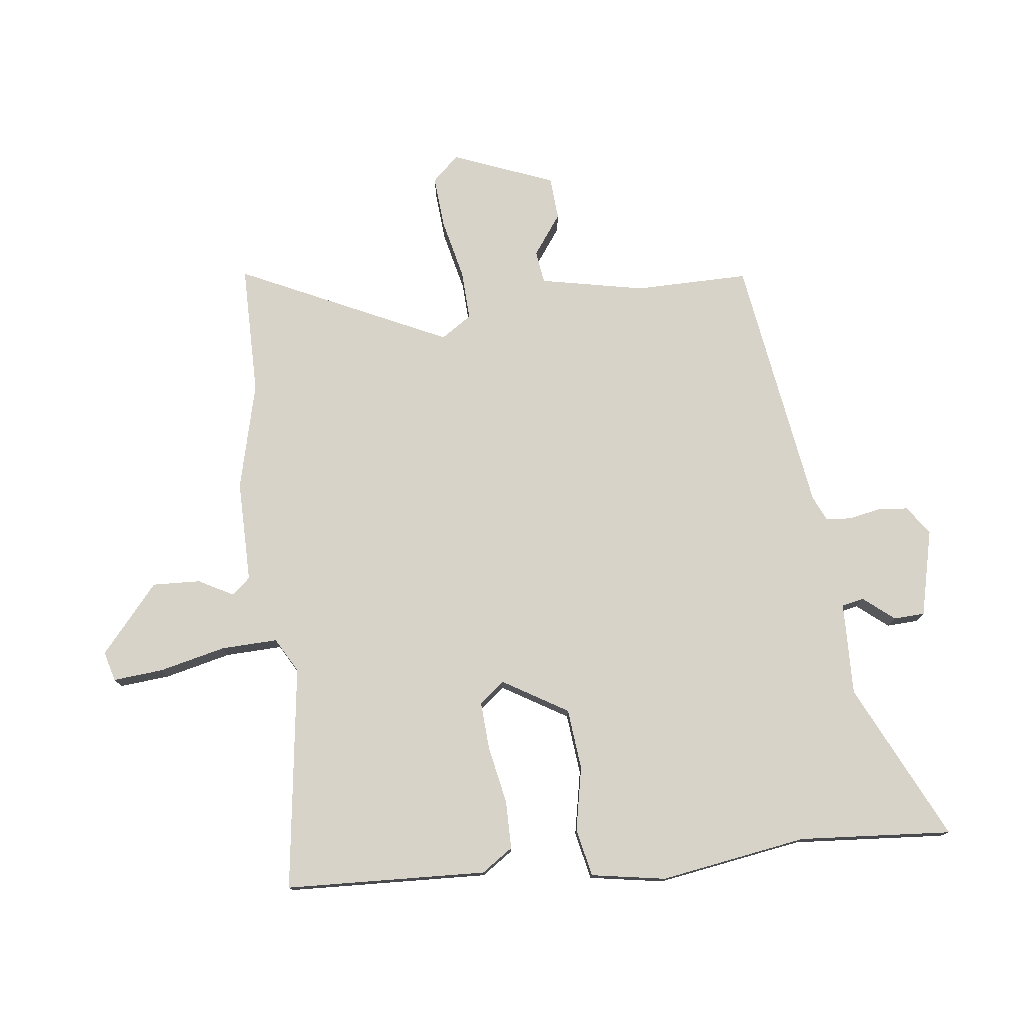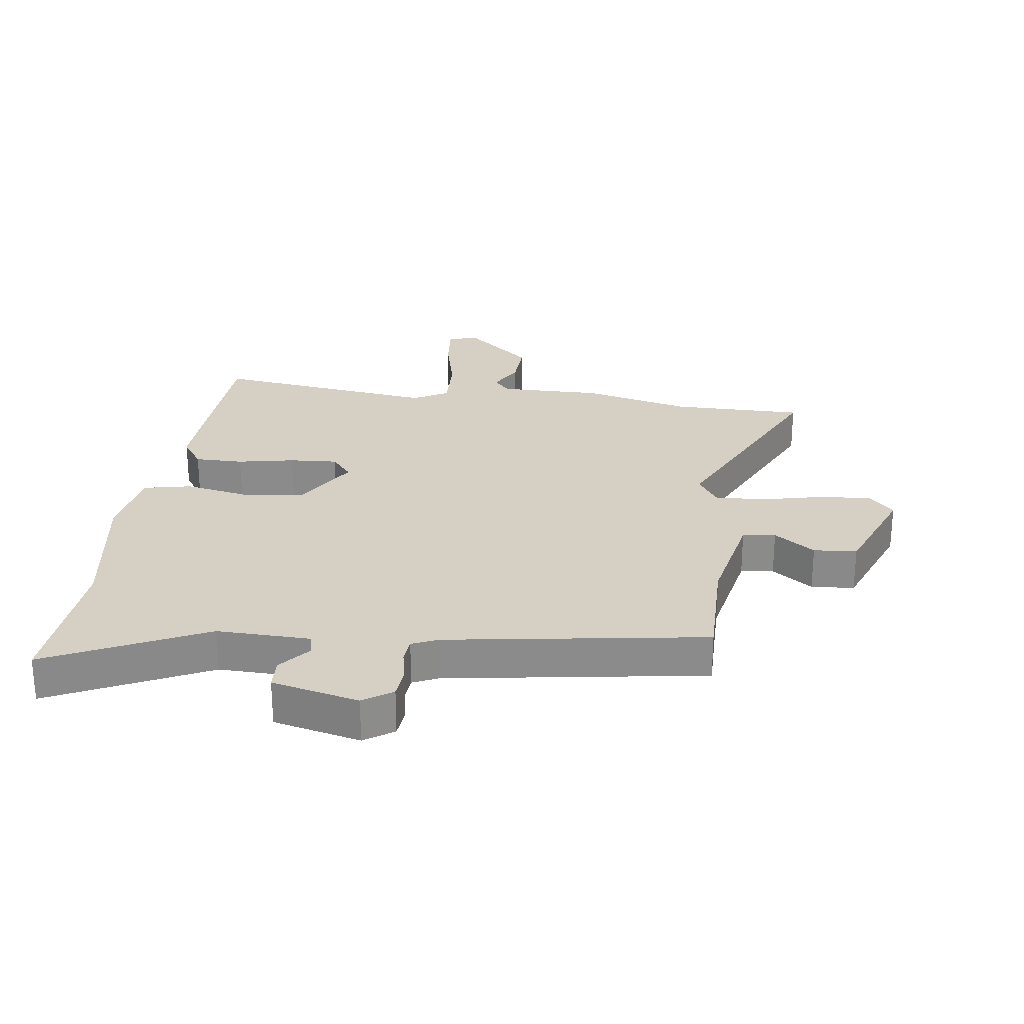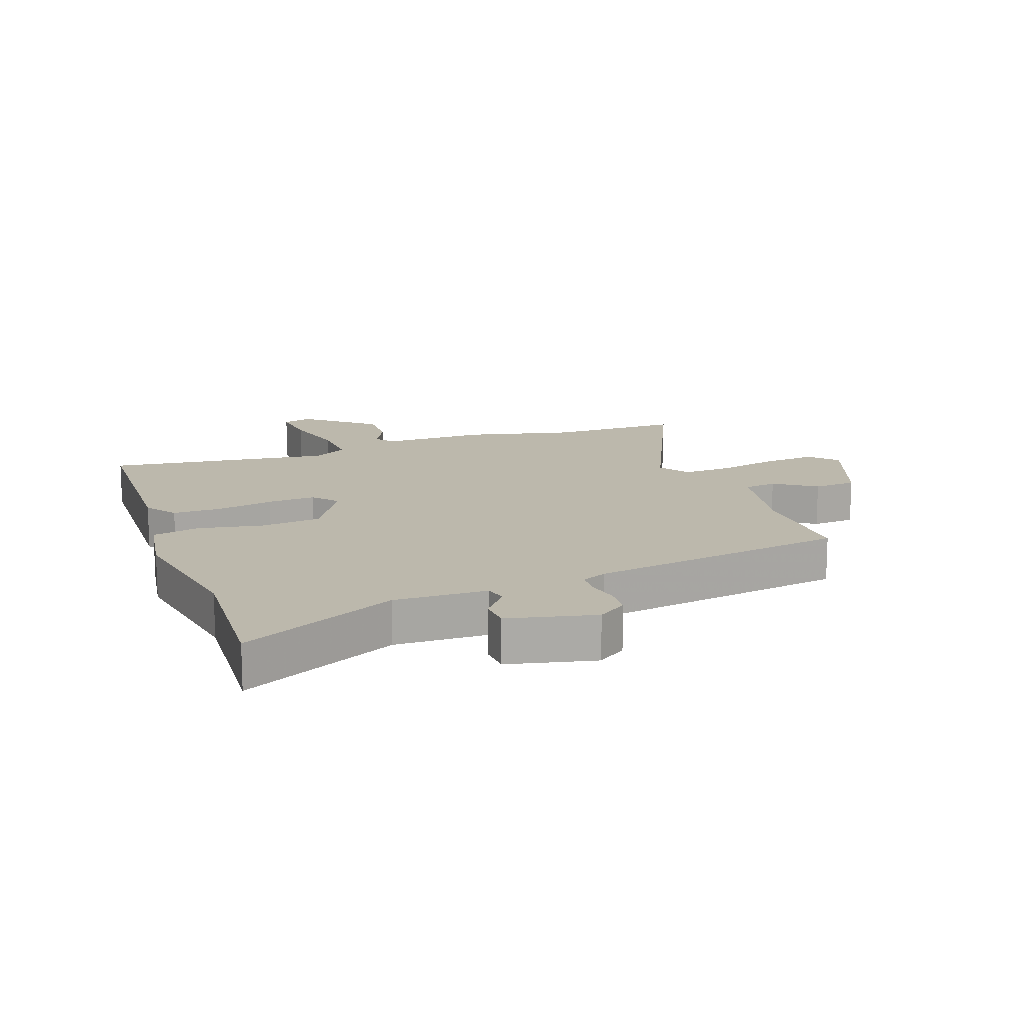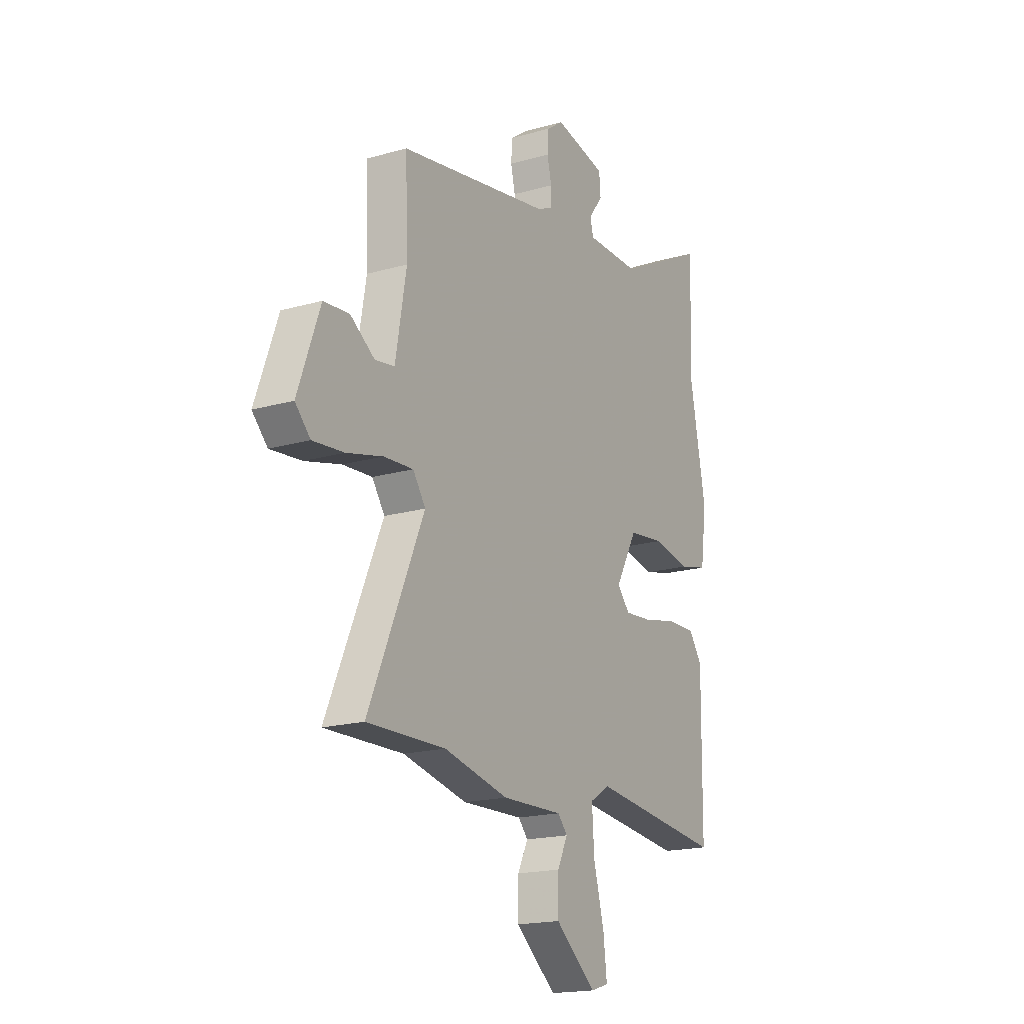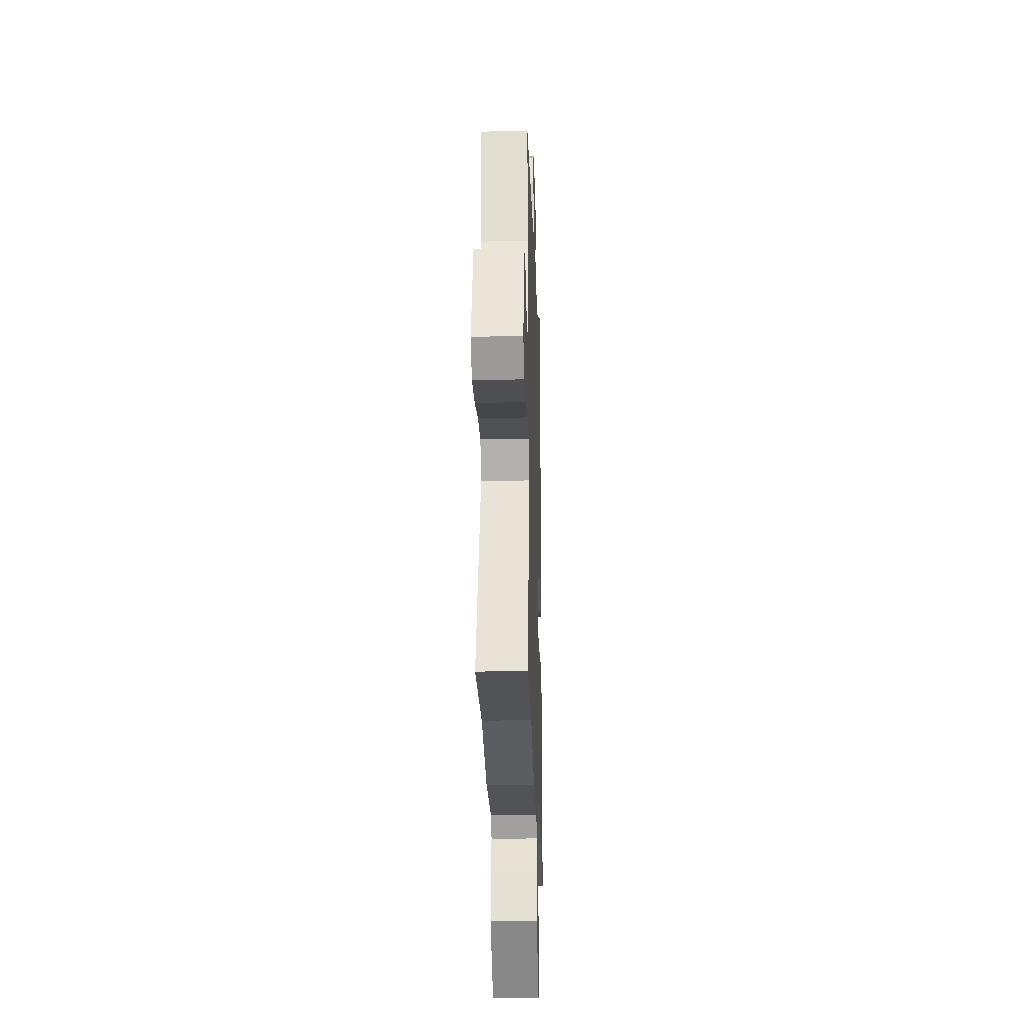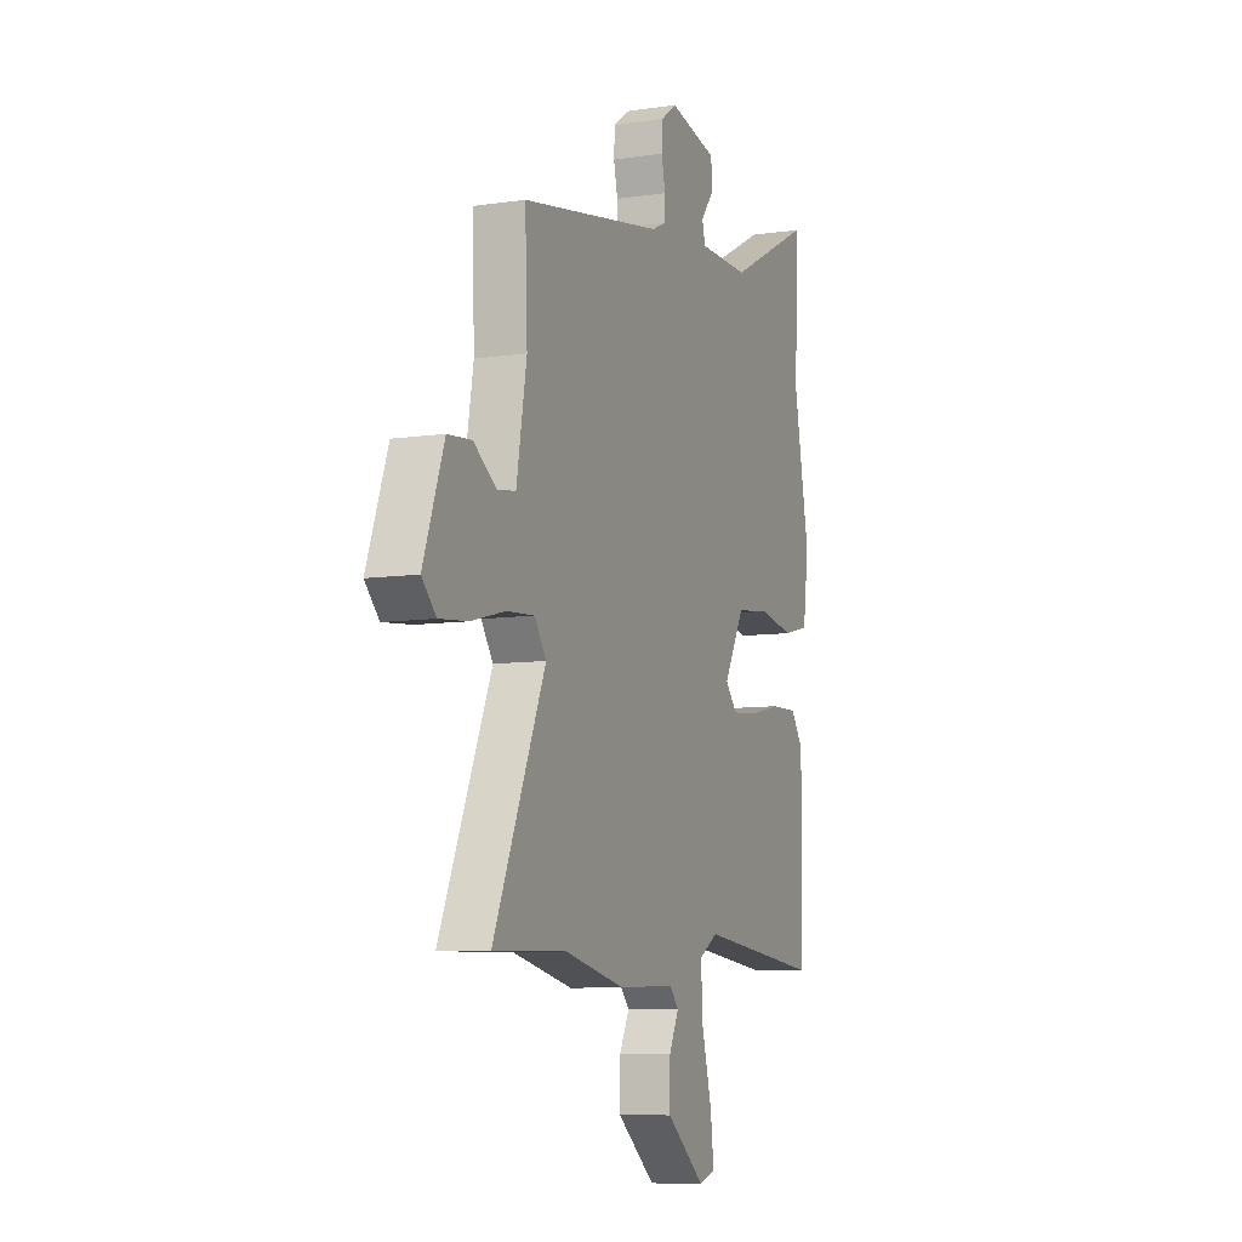
<metadata>
{"format":"obj","ext":"obj","renderer":"f3d","projection":"perspective","resolution":1024,"background":"white","views":[{"elev":76.7,"azim":-95.1,"up":"+Y"},{"elev":26.3,"azim":9.2,"up":"+Y"},{"elev":14.6,"azim":-18.8,"up":"+Y"},{"elev":-18.4,"azim":118.8,"up":"+Z"},{"elev":-24.0,"azim":91.7,"up":"+Z"},{"elev":-8.5,"azim":112.0,"up":"+Z"}]}
</metadata>
<code>
v -0.499 0.07 -0.495
v -0.503 0.07 -0.163
v -0.466 0.07 -0.112
v -0.386 0.07 -0.114
v -0.293 0.07 -0.135
v -0.214 0.07 -0.142
v -0.179 0.07 -0.102
v -0.24 0.07 0.007
v -0.34 0.07 0.02
v -0.446 0.07 0.002
v -0.524 0.07 0.021
v -0.541 0.07 0.144
v -0.495 0.07 0.385
v -0.506 0.07 0.637
v -0.251 0.07 0.505
v -0.098 0.07 0.505
v -0.089 0.07 0.541
v -0.129 0.07 0.593
v -0.125 0.07 0.644
v 0.019 0.07 0.674
v 0.066 0.07 0.64
v 0.069 0.07 0.59
v 0.057 0.07 0.538
v 0.059 0.07 0.496
v 0.1 0.07 0.476
v 0.524 0.07 0.399
v 0.517 0.07 0.211
v 0.547 0.07 0.038
v 0.601 0.07 0.029
v 0.669 0.07 0.075
v 0.74 0.07 0.068
v 0.801 0.07 -0.101
v 0.759 0.07 -0.144
v 0.673 0.07 -0.135
v 0.573 0.07 -0.109
v 0.491 0.07 -0.103
v 0.456 0.07 -0.153
v 0.609 0.07 -0.503
v 0.392 0.07 -0.497
v 0.213 0.07 -0.536
v 0.044 0.07 -0.53
v 0.017 0.07 -0.56
v 0.046 0.07 -0.618
v 0.047 0.07 -0.697
v -0.067 0.07 -0.789
v -0.116 0.07 -0.774
v -0.106 0.07 -0.691
v -0.077 0.07 -0.583
v -0.071 0.07 -0.49
v -0.127 0.07 -0.456
v -0.499 0 -0.495
v -0.503 0 -0.163
v -0.466 0 -0.112
v -0.386 0 -0.114
v -0.293 0 -0.135
v -0.214 0 -0.142
v -0.179 0 -0.102
v -0.24 0 0.007
v -0.34 0 0.02
v -0.446 0 0.002
v -0.524 0 0.021
v -0.541 0 0.144
v -0.495 0 0.385
v -0.506 0 0.637
v -0.251 0 0.505
v -0.098 0 0.505
v -0.089 0 0.541
v -0.129 0 0.593
v -0.125 0 0.644
v 0.019 0 0.674
v 0.066 0 0.64
v 0.069 0 0.59
v 0.057 0 0.538
v 0.059 0 0.496
v 0.1 0 0.476
v 0.524 0 0.399
v 0.517 0 0.211
v 0.547 0 0.038
v 0.601 0 0.029
v 0.669 0 0.075
v 0.74 0 0.068
v 0.801 0 -0.101
v 0.759 0 -0.144
v 0.673 0 -0.135
v 0.573 0 -0.109
v 0.491 0 -0.103
v 0.456 0 -0.153
v 0.609 0 -0.503
v 0.392 0 -0.497
v 0.213 0 -0.536
v 0.044 0 -0.53
v 0.017 0 -0.56
v 0.046 0 -0.618
v 0.047 0 -0.697
v -0.067 0 -0.789
v -0.116 0 -0.774
v -0.106 0 -0.691
v -0.077 0 -0.583
v -0.071 0 -0.49
v -0.127 0 -0.456
f 46 47 48
f 45 46 48
f 44 45 48
f 43 44 48
f 42 43 48
f 41 42 48 49
f 41 49 50
f 40 41 50
f 39 40 50
f 37 38 39 50
f 33 34 35
f 32 33 35
f 31 32 35
f 30 31 35
f 29 30 35
f 28 29 35 36
f 37 50 1
f 36 37 1
f 28 36 1
f 27 28 1
f 21 22 23
f 20 21 23
f 19 20 23
f 18 19 23
f 17 18 23
f 16 17 23 24
f 15 16 24 25
f 13 14 15
f 25 26 27
f 15 25 27
f 13 15 27
f 12 13 27
f 11 12 27
f 10 11 27
f 9 10 27
f 3 4 5
f 2 3 5
f 1 2 5
f 1 5 6
f 27 1 6 7
f 8 9 27
f 7 8 27
f 98 97 96
f 98 96 95
f 98 95 94
f 98 94 93
f 98 93 92
f 99 98 92 91
f 100 99 91
f 100 91 90
f 100 90 89
f 100 89 88 87
f 85 84 83
f 85 83 82
f 85 82 81
f 85 81 80
f 85 80 79
f 86 85 79 78
f 51 100 87
f 51 87 86
f 51 86 78
f 51 78 77
f 73 72 71
f 73 71 70
f 73 70 69
f 73 69 68
f 73 68 67
f 74 73 67 66
f 75 74 66 65
f 65 64 63
f 77 76 75
f 77 75 65
f 77 65 63
f 77 63 62
f 77 62 61
f 77 61 60
f 77 60 59
f 55 54 53
f 55 53 52
f 55 52 51
f 56 55 51
f 57 56 51 77
f 77 59 58
f 77 58 57
f 1 51 52 2
f 2 52 53 3
f 3 53 54 4
f 4 54 55 5
f 5 55 56 6
f 6 56 57 7
f 7 57 58 8
f 8 58 59 9
f 9 59 60 10
f 10 60 61 11
f 11 61 62 12
f 12 62 63 13
f 13 63 64 14
f 14 64 65 15
f 15 65 66 16
f 16 66 67 17
f 17 67 68 18
f 18 68 69 19
f 19 69 70 20
f 20 70 71 21
f 21 71 72 22
f 22 72 73 23
f 23 73 74 24
f 24 74 75 25
f 25 75 76 26
f 26 76 77 27
f 27 77 78 28
f 28 78 79 29
f 29 79 80 30
f 30 80 81 31
f 31 81 82 32
f 32 82 83 33
f 33 83 84 34
f 34 84 85 35
f 35 85 86 36
f 36 86 87 37
f 37 87 88 38
f 38 88 89 39
f 39 89 90 40
f 40 90 91 41
f 41 91 92 42
f 42 92 93 43
f 43 93 94 44
f 44 94 95 45
f 45 95 96 46
f 46 96 97 47
f 47 97 98 48
f 48 98 99 49
f 49 99 100 50
f 50 100 51 1

</code>
